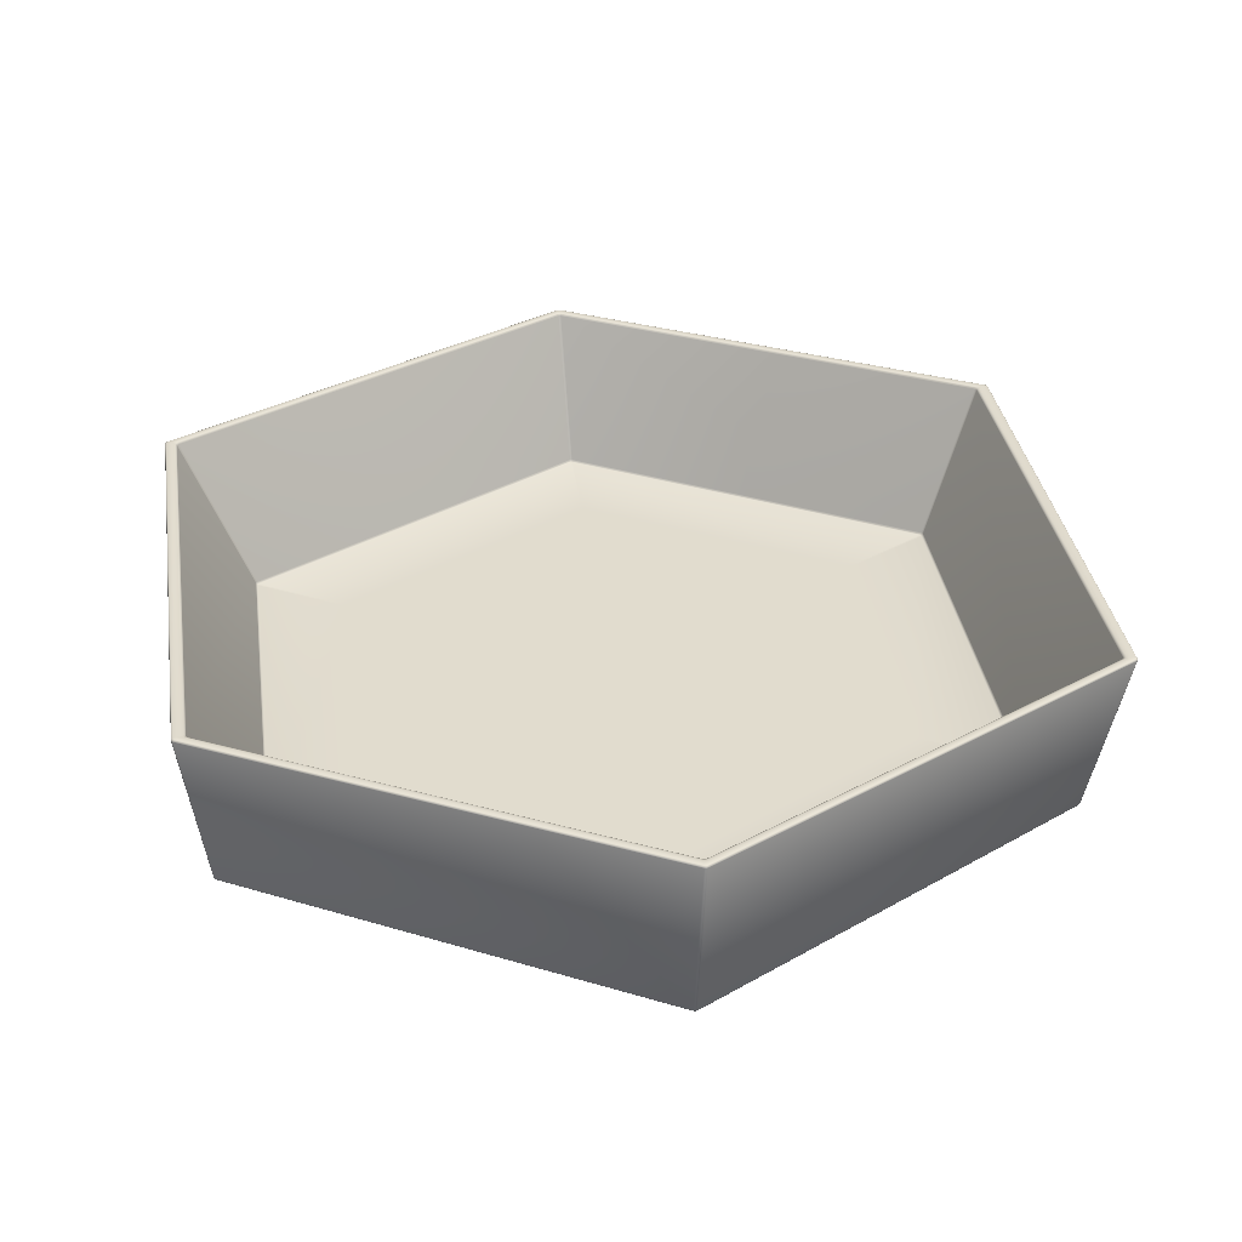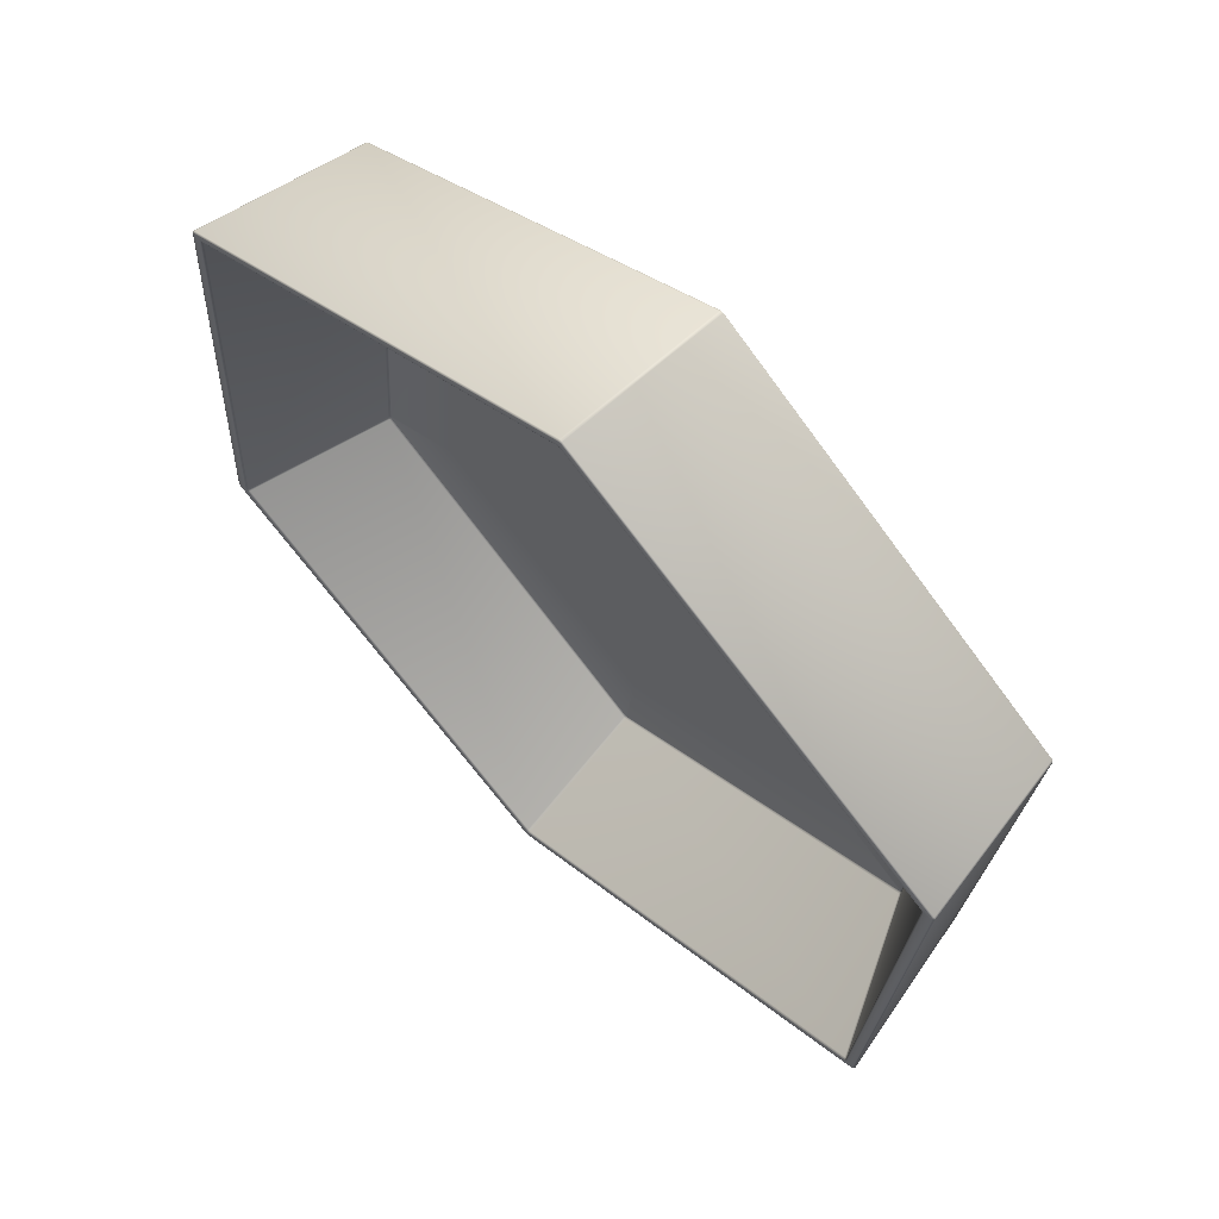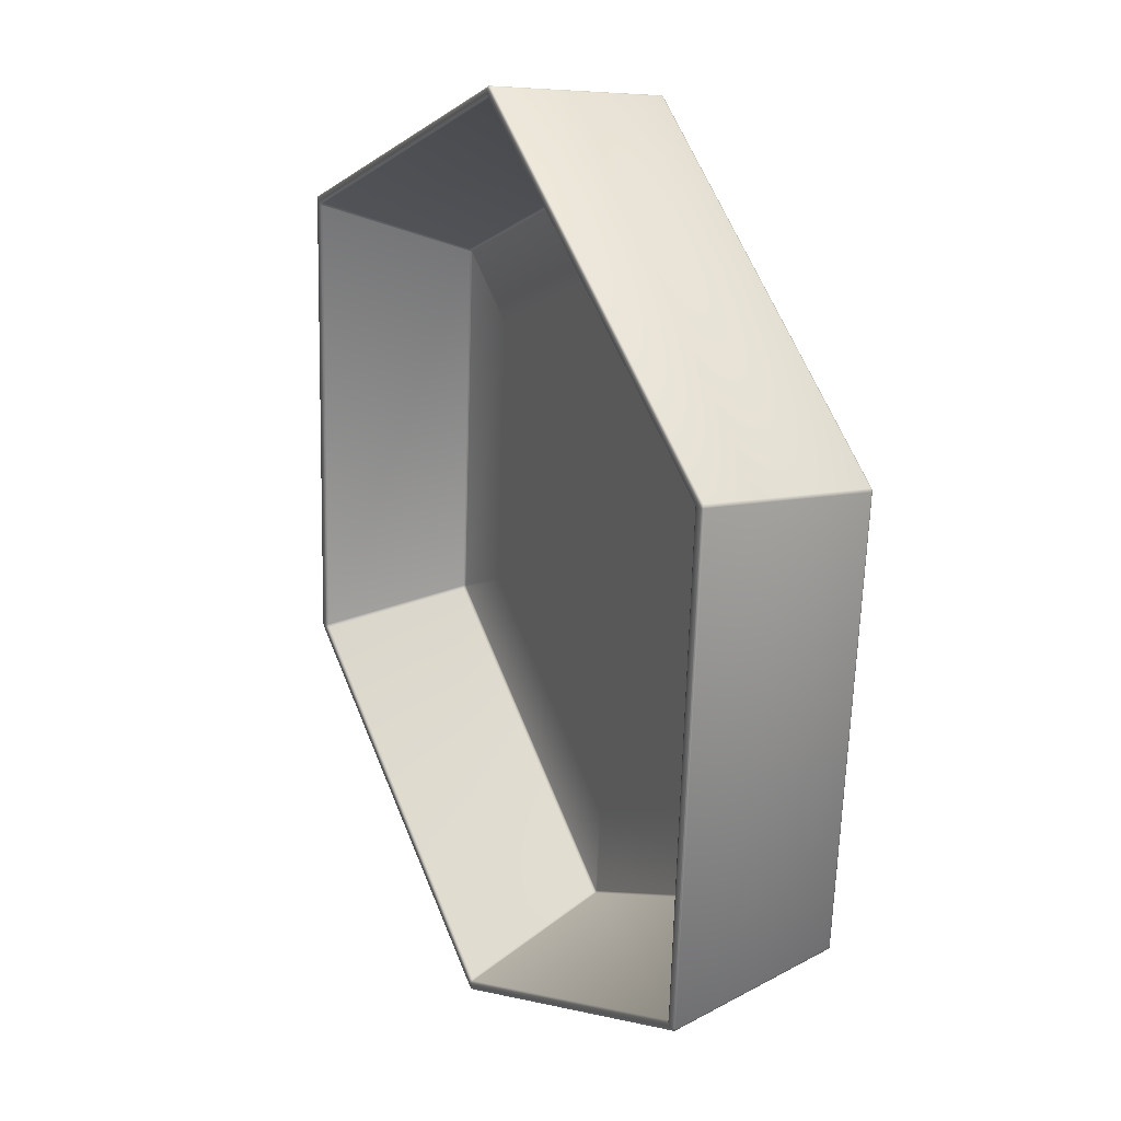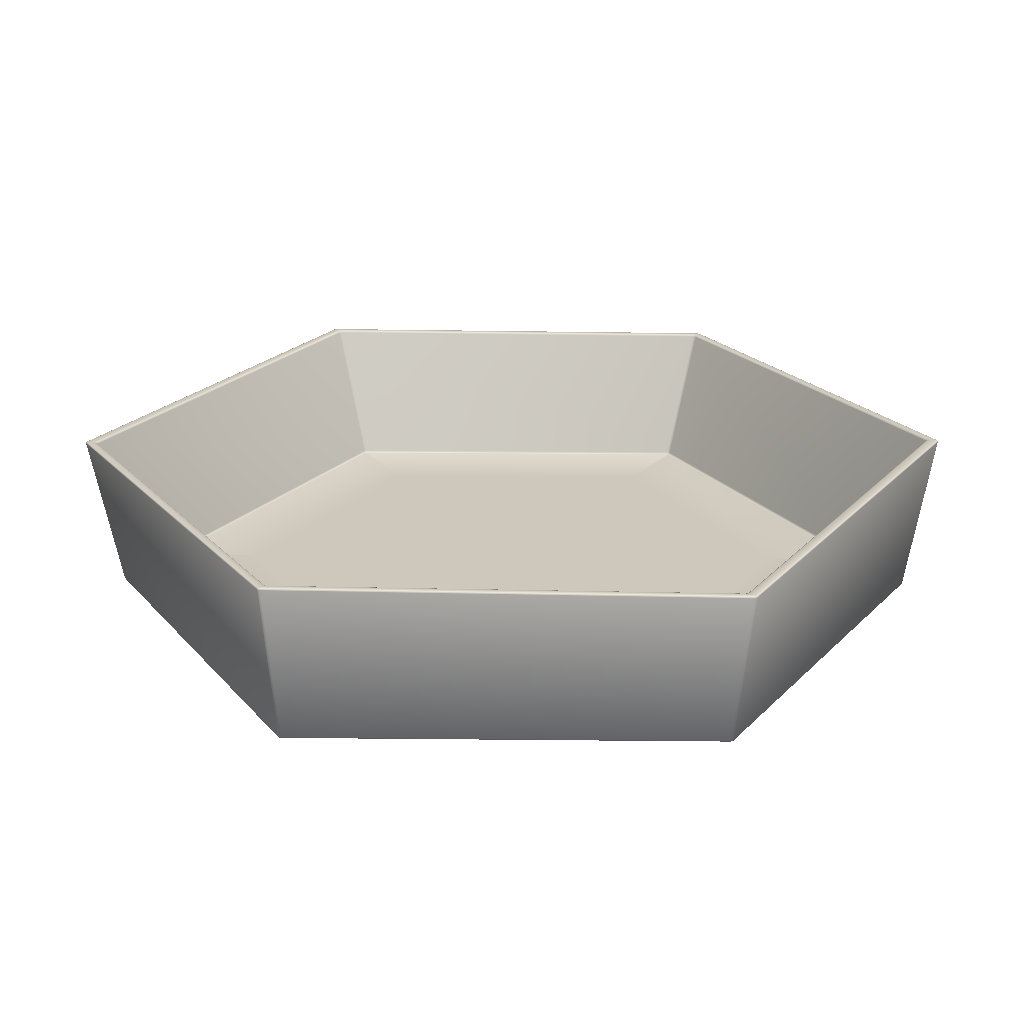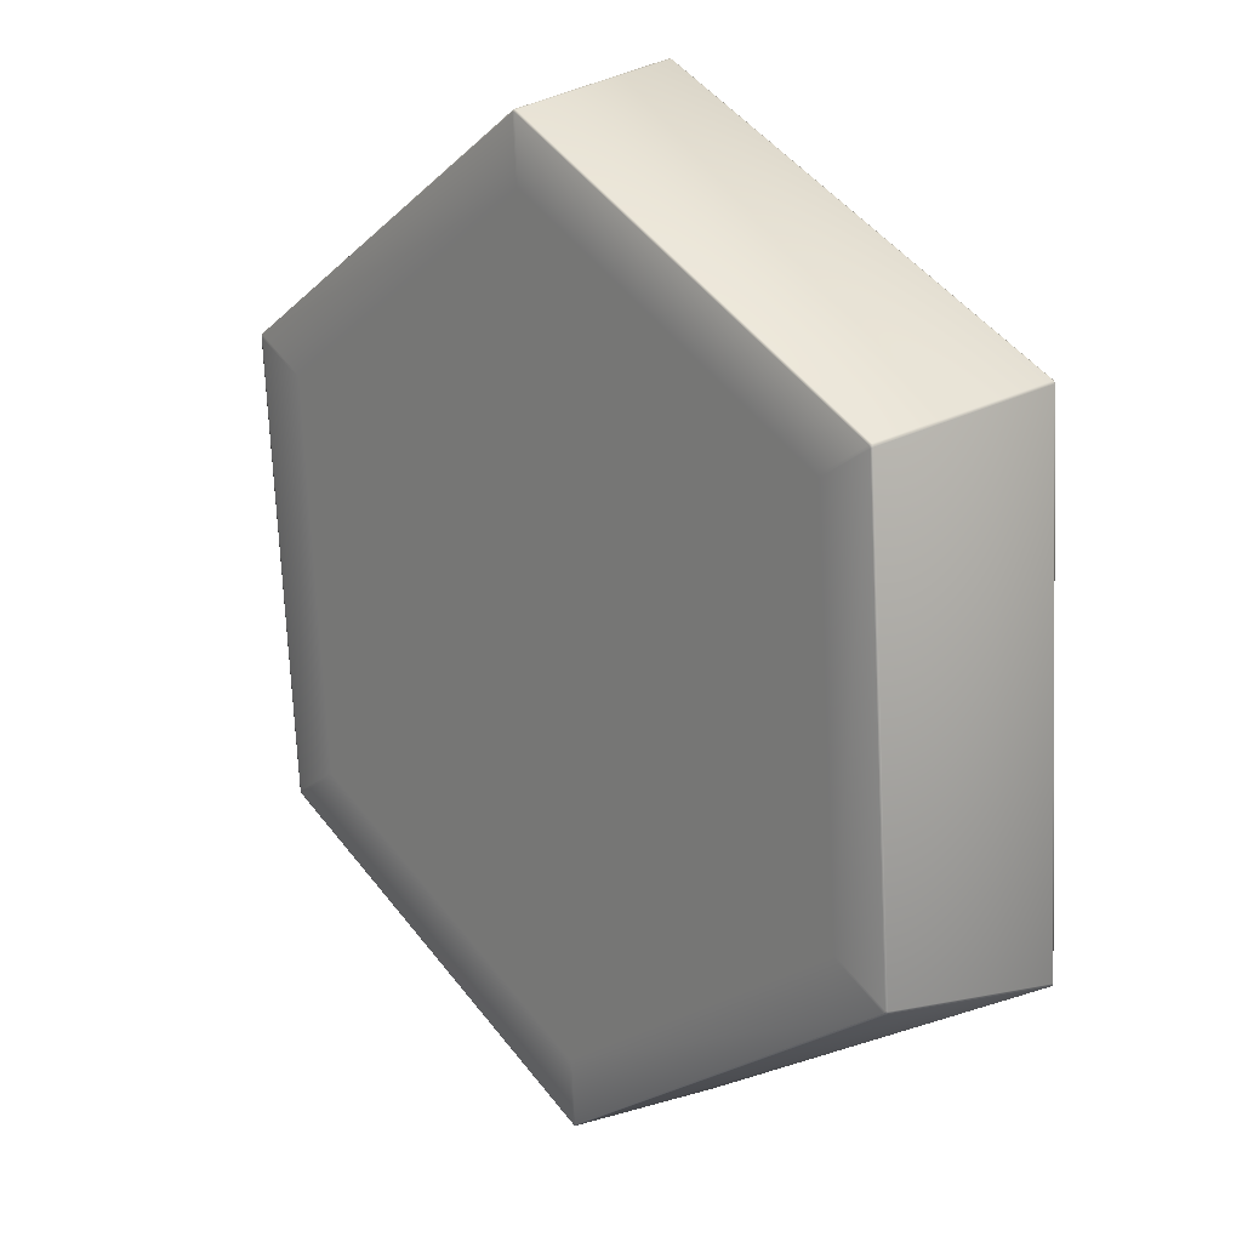
<metadata>
{"format":"obj","ext":"obj","renderer":"f3d","projection":"perspective","resolution":1024,"background":"white","views":[{"elev":34.0,"azim":167.8,"up":"+Y"},{"elev":65.2,"azim":-135.7,"up":"+Z"},{"elev":22.1,"azim":-116.0,"up":"+Z"},{"elev":22.1,"azim":26.7,"up":"+Y"},{"elev":19.4,"azim":48.4,"up":"+Z"}]}
</metadata>
<code>
o Circle
v -0.65 -0.000668 -0.4787
v -0.6456 -0.000668 -0.485
v -0.6486 -0.000669 -0.4824
v -0.7641 0.003436 -0.5659
v -0.7684 0.003436 -0.5597
v -0.767 0.003435 -0.5633
v -0.763 0.000473 -0.5651
v -0.7672 0.000474 -0.5588
v -0.7658 0.000473 -0.5625
v -0.8433 0.003771 0.4288
v -0.84 0.003775 0.4356
v -0.8425 0.003773 0.4326
v -0.714 -0.000382 0.3666
v -0.7107 -0.000378 0.3735
v -0.7132 -0.00038 0.3705
v -0.842 0.000808 0.4282
v -0.8387 0.000812 0.435
v -0.8412 0.000809 0.432
v -0.02141 0.004375 0.9947
v -0.01392 0.004378 0.9953
v -0.01773 0.004377 0.9959
v -0.01062 0.000135 0.8516
v -0.003026 0.000139 0.8522
v -0.006892 0.000137 0.8528
v -0.02132 0.00141 0.9933
v -0.01379 0.001414 0.9938
v -0.01762 0.001413 0.9945
v 0.8796 0.004643 0.5659
v 0.8838 0.004643 0.5597
v 0.8824 0.004644 0.5633
v 0.7654 0.000365 0.4787
v 0.7611 0.000365 0.485
v 0.764 0.000366 0.4824
v 0.8784 0.001679 0.5651
v 0.8827 0.001679 0.5588
v 0.8813 0.001679 0.5625
v 0.9587 0.004308 -0.4288
v 0.9555 0.004304 -0.4356
v 0.9579 0.004307 -0.4326
v 0.8294 7.9e-05 -0.3666
v 0.8261 7.5e-05 -0.3735
v 0.8286 7.7e-05 -0.3705
v 0.9574 0.001344 -0.4282
v 0.9542 0.00134 -0.435
v 0.9566 0.001343 -0.432
v 0.1368 0.003705 -0.9947
v 0.1293 0.003701 -0.9953
v 0.1332 0.003702 -0.9959
v 0.1261 -0.000438 -0.8516
v 0.1185 -0.000442 -0.8522
v 0.1223 -0.00044 -0.8528
v 0.1367 0.000742 -0.9933
v 0.1292 0.000738 -0.9938
v 0.1331 0.000739 -0.9945
v -0.8281 0.3786 -0.6099
v -0.8239 0.3786 -0.6161
v -0.8268 0.3786 -0.6135
v -0.8199 0.3828 -0.6134
v -0.8241 0.3828 -0.6071
v -0.8228 0.3828 -0.6108
v -0.8227 0.3815 -0.6153
v -0.827 0.3815 -0.6091
v -0.8256 0.3815 -0.6127
v -0.8909 0.3831 0.4759
v -0.8876 0.3831 0.4827
v -0.8901 0.3831 0.4797
v -0.892 0.3789 0.4848
v -0.8953 0.3789 0.478
v -0.8945 0.3789 0.4818
v -0.894 0.3819 0.4774
v -0.8907 0.3819 0.4842
v -0.8932 0.3819 0.4812
v -0.02113 0.3837 1.043
v -0.01359 0.3837 1.044
v -0.01743 0.3837 1.045
v -0.01398 0.3795 1.049
v -0.02146 0.3795 1.048
v -0.01779 0.3795 1.049
v -0.02137 0.3825 1.047
v -0.01386 0.3825 1.047
v -0.01768 0.3825 1.048
v 0.9339 0.384 0.6147
v 0.9382 0.384 0.6084
v 0.9368 0.384 0.6121
v 0.9422 0.3798 0.6112
v 0.938 0.3798 0.6174
v 0.9408 0.3798 0.6148
v 0.9368 0.3828 0.6166
v 0.941 0.3828 0.6104
v 0.9396 0.3828 0.614
v 1.005 0.3836 -0.479
v 1.002 0.3836 -0.4858
v 1.004 0.3836 -0.4828
v 1.006 0.3795 -0.4879
v 1.009 0.3795 -0.4811
v 1.008 0.3795 -0.4849
v 1.008 0.3824 -0.4805
v 1.005 0.3824 -0.4873
v 1.007 0.3824 -0.4843
v 0.1364 0.383 -1.043
v 0.1289 0.383 -1.043
v 0.1327 0.383 -1.044
v 0.1293 0.3789 -1.048
v 0.1368 0.3789 -1.048
v 0.1331 0.3789 -1.049
v 0.1367 0.3818 -1.046
v 0.1292 0.3818 -1.047
v 0.133 0.3818 -1.048
v -0.8085 0.3828 -0.6014
v -0.8038 0.3828 -0.6084
v -0.807 0.3828 -0.6055
v -0.7984 0.3777 -0.6046
v -0.8031 0.3777 -0.5977
v -0.8015 0.3777 -0.6017
v -0.8 0.3813 -0.6057
v -0.8046 0.3813 -0.5988
v -0.8031 0.3813 -0.6028
v -0.8665 0.378 0.4698
v -0.8629 0.378 0.4773
v -0.8656 0.378 0.474
v -0.8688 0.3831 0.4802
v -0.8724 0.3831 0.4726
v -0.8715 0.3831 0.4768
v -0.8682 0.3816 0.4706
v -0.8647 0.3816 0.4781
v -0.8673 0.3816 0.4748
v -0.01894 0.3785 1.023
v -0.01071 0.3785 1.024
v -0.0149 0.3785 1.025
v -0.01117 0.3837 1.031
v -0.01947 0.3837 1.03
v -0.0154 0.3837 1.031
v -0.0191 0.3822 1.025
v -0.01084 0.3822 1.026
v -0.01504 0.3822 1.027
v 0.9124 0.3787 0.6061
v 0.9171 0.3787 0.5992
v 0.9156 0.3787 0.6032
v 0.9225 0.3839 0.6029
v 0.9178 0.3839 0.6098
v 0.921 0.3839 0.6069
v 0.914 0.3824 0.6072
v 0.9187 0.3824 0.6003
v 0.9171 0.3824 0.6043
v 0.9804 0.3784 -0.4731
v 0.9769 0.3784 -0.4806
v 0.9795 0.3784 -0.4773
v 0.9827 0.3836 -0.4835
v 0.9864 0.3836 -0.476
v 0.9854 0.3836 -0.4802
v 0.9822 0.3821 -0.474
v 0.9786 0.3821 -0.4815
v 0.9813 0.3821 -0.4782
v 0.1343 0.3779 -1.023
v 0.1261 0.3779 -1.024
v 0.1303 0.3779 -1.024
v 0.1266 0.3831 -1.03
v 0.1349 0.3831 -1.03
v 0.1308 0.3831 -1.031
v 0.1345 0.3816 -1.025
v 0.1262 0.3816 -1.026
v 0.1304 0.3816 -1.026
v -0.6648 0.0729 -0.4889
v -0.6606 0.0729 -0.4951
v -0.6635 0.0729 -0.4926
v -0.4827 0.06786 -0.3645
v -0.4784 0.06786 -0.3708
v -0.479 0.06786 -0.3666
v -0.4813 0.06785 -0.3682
v -0.6591 0.06924 -0.4942
v -0.6634 0.06924 -0.4879
v -0.662 0.06924 -0.4916
v -0.5282 0.06808 0.2857
v -0.5315 0.06807 0.2789
v -0.5306 0.06808 0.2827
v -0.727 0.07319 0.3812
v -0.7303 0.07319 0.3745
v -0.7294 0.07319 0.3782
v -0.7287 0.06953 0.3737
v -0.7254 0.06953 0.3805
v -0.7278 0.06953 0.3775
v 0.01224 0.06847 0.6502
v 0.004649 0.06847 0.6496
v 0.008377 0.06847 0.6508
v -0.004477 0.07372 0.8702
v -0.01196 0.07372 0.8696
v -0.008287 0.07372 0.8708
v -0.01185 0.07006 0.8678
v -0.004322 0.07006 0.8684
v -0.008153 0.07006 0.869
v 0.5981 0.06864 0.3644
v 0.5938 0.06864 0.3707
v 0.5944 0.06864 0.3665
v 0.5967 0.06864 0.3681
v 0.7802 0.07395 0.4889
v 0.776 0.07395 0.4951
v 0.7788 0.07395 0.4925
v 0.7745 0.07029 0.4941
v 0.7788 0.07029 0.4879
v 0.7774 0.07029 0.4915
v 0.6435 0.06842 -0.2858
v 0.6468 0.06843 -0.2789
v 0.646 0.06842 -0.2828
v 0.8424 0.07366 -0.3813
v 0.8456 0.07366 -0.3745
v 0.8448 0.07366 -0.3783
v 0.844 0.07 -0.3737
v 0.8408 0.07 -0.3805
v 0.8432 0.07 -0.3775
v 0.1031 0.06803 -0.6503
v 0.1107 0.06803 -0.6497
v 0.107 0.06803 -0.6509
v 0.1198 0.07313 -0.8702
v 0.1273 0.07313 -0.8696
v 0.1236 0.07313 -0.8708
v 0.1272 0.06947 -0.8679
v 0.1197 0.06947 -0.8685
v 0.1235 0.06947 -0.8691
v -0.6556 0.06773 -0.4918
v -0.6599 0.06773 -0.4855
v -0.6585 0.06773 -0.4892
v -0.7249 0.06802 0.3718
v -0.7216 0.06802 0.3787
v -0.724 0.06802 0.3756
v -0.01155 0.06854 0.8636
v -0.003976 0.06854 0.8642
v -0.007832 0.06854 0.8648
v 0.771 0.06877 0.4917
v 0.7753 0.06877 0.4855
v 0.7739 0.06878 0.4891
v 0.8402 0.06848 -0.3719
v 0.8369 0.06848 -0.3787
v 0.8394 0.06848 -0.3757
v 0.1269 0.06796 -0.8637
v 0.1193 0.06796 -0.8642
v 0.1232 0.06796 -0.8648
v -0.8356 -0.000415 0.4335
v -0.8389 -0.000419 0.4267
v -0.8381 -0.000417 0.4305
v -0.7644 -0.000752 -0.5569
v -0.7601 -0.000752 -0.5632
v -0.763 -0.000753 -0.5605
v -0.0135 0.000186 0.9904
v -0.02108 0.000182 0.9898
v -0.01736 0.000184 0.991
v 0.8798 0.000449 0.5569
v 0.8755 0.000449 0.5632
v 0.8784 0.00045 0.5605
v 0.9511 0.000112 -0.4335
v 0.9543 0.000116 -0.4267
v 0.9535 0.000114 -0.4305
v 0.1289 -0.000489 -0.9904
v 0.1365 -0.000485 -0.9898
v 0.1328 -0.000487 -0.991
f 49 41 249 253
f 32 23 243 247
f 118 113 163 177
f 40 31 246 250
f 22 14 237 244
f 241 252 53 7
f 158 148 152 160
f 79 71 65 73
f 140 130 134 142
f 210 167 219 235
f 149 139 143 151
f 131 121 125 133
f 95 85 89 97
f 77 67 71 79
f 104 94 98 106
f 86 76 80 88
f 64 59 109 122
f 10 5 55 68
f 25 17 11 19
f 4 47 103 56
f 34 26 20 28
f 19 11 67 77
f 43 35 29 37
f 28 20 76 86
f 52 44 38 46
f 37 29 85 95
f 68 55 62 70
f 46 38 94 104
f 238 240 8 16
f 16 8 5 10
f 56 103 107 61
f 58 101 157 110
f 88 80 74 82
f 73 65 121 131
f 97 89 83 91
f 82 74 130 140
f 106 98 92 100
f 91 83 139 149
f 122 109 116 124
f 100 92 148 158
f 61 107 101 58
f 70 62 59 64
f 7 53 47 4
f 110 157 161 115
f 112 155 213 164
f 142 134 128 136
f 127 119 176 186
f 151 143 137 145
f 136 128 185 196
f 160 152 146 154
f 145 137 195 205
f 177 163 171 179
f 154 146 204 214
f 115 161 155 112
f 124 116 113 118
f 164 213 217 170
f 170 217 235 219
f 188 180 223 225
f 182 192 228 226
f 198 189 226 228
f 191 202 231 229
f 207 199 229 231
f 201 211 234 232
f 216 208 232 234
f 173 175 174 166 168 193 192 182 184 183
f 173 183 225 223
f 133 125 119 127
f 168 167 210 212 211 201 203 202 191 193
f 186 176 180 188
f 196 185 189 198
f 205 195 199 207
f 214 204 208 216
f 179 171 220 222
f 166 174 222 220
f 2 31 40 42 41 49 51 50
f 244 237 17 25
f 247 243 26 34
f 250 246 35 43
f 253 249 44 52
f 13 1 240 238
f 2 50 252 241
f 166 169 168
f 169 167 168
f 191 194 193
f 194 192 193
f 17 237 239 18
f 18 239 238 16
f 241 7 9 242
f 242 9 8 240
f 11 17 18 12
f 12 18 16 10
f 7 4 6 9
f 9 6 5 8
f 26 243 245 27
f 27 245 244 25
f 20 26 27 21
f 21 27 25 19
f 35 246 248 36
f 36 248 247 34
f 29 35 36 30
f 30 36 34 28
f 44 249 251 45
f 45 251 250 43
f 38 44 45 39
f 39 45 43 37
f 53 252 254 54
f 54 254 253 52
f 47 53 54 48
f 48 54 52 46
f 71 67 69 72
f 72 69 68 70
f 56 61 63 57
f 57 63 62 55
f 65 71 72 66
f 66 72 70 64
f 61 58 60 63
f 63 60 59 62
f 80 76 78 81
f 81 78 77 79
f 74 80 81 75
f 75 81 79 73
f 89 85 87 90
f 90 87 86 88
f 83 89 90 84
f 84 90 88 82
f 98 94 96 99
f 99 96 95 97
f 92 98 99 93
f 93 99 97 91
f 107 103 105 108
f 108 105 104 106
f 101 107 108 102
f 102 108 106 100
f 55 5 6 57
f 57 6 4 56
f 46 104 105 48
f 48 105 103 47
f 67 11 12 69
f 69 12 10 68
f 76 20 21 78
f 78 21 19 77
f 85 29 30 87
f 87 30 28 86
f 94 38 39 96
f 96 39 37 95
f 125 121 123 126
f 126 123 122 124
f 110 115 117 111
f 111 117 116 109
f 119 125 126 120
f 120 126 124 118
f 115 112 114 117
f 117 114 113 116
f 134 130 132 135
f 135 132 131 133
f 128 134 135 129
f 129 135 133 127
f 143 139 141 144
f 144 141 140 142
f 137 143 144 138
f 138 144 142 136
f 152 148 150 153
f 153 150 149 151
f 146 152 153 147
f 147 153 151 145
f 161 157 159 162
f 162 159 158 160
f 155 161 162 156
f 156 162 160 154
f 180 176 178 181
f 181 178 177 179
f 164 170 172 165
f 165 172 171 163
f 223 180 181 224
f 224 181 179 222
f 170 219 221 172
f 172 221 220 171
f 189 185 187 190
f 190 187 186 188
f 226 189 190 227
f 227 190 188 225
f 199 195 197 200
f 200 197 196 198
f 229 199 200 230
f 230 200 198 228
f 208 204 206 209
f 209 206 205 207
f 232 208 209 233
f 233 209 207 231
f 217 213 215 218
f 218 215 214 216
f 235 217 218 236
f 236 218 216 234
f 176 119 120 178
f 178 120 118 177
f 112 164 165 114
f 114 165 163 113
f 109 59 60 111
f 111 60 58 110
f 100 158 159 102
f 102 159 157 101
f 121 65 66 123
f 123 66 64 122
f 154 214 215 156
f 156 215 213 155
f 185 128 129 187
f 187 129 127 186
f 130 74 75 132
f 132 75 73 131
f 195 137 138 197
f 197 138 136 196
f 139 83 84 141
f 141 84 82 140
f 204 146 147 206
f 206 147 145 205
f 148 92 93 150
f 150 93 91 149
f 219 167 169 221
f 221 169 166 220
f 173 223 224 175
f 175 224 222 174
f 182 226 227 184
f 184 227 225 183
f 191 229 230 194
f 194 230 228 192
f 201 232 233 203
f 203 233 231 202
f 210 235 236 212
f 212 236 234 211
f 237 14 15 239
f 239 15 13 238
f 2 241 242 3
f 3 242 240 1
f 243 23 24 245
f 245 24 22 244
f 246 31 33 248
f 248 33 32 247
f 249 41 42 251
f 251 42 40 250
f 252 50 51 254
f 254 51 49 253
f 31 2 3 33
f 33 3 1 32
f 13 15 14 22 24 23 32 1

</code>
